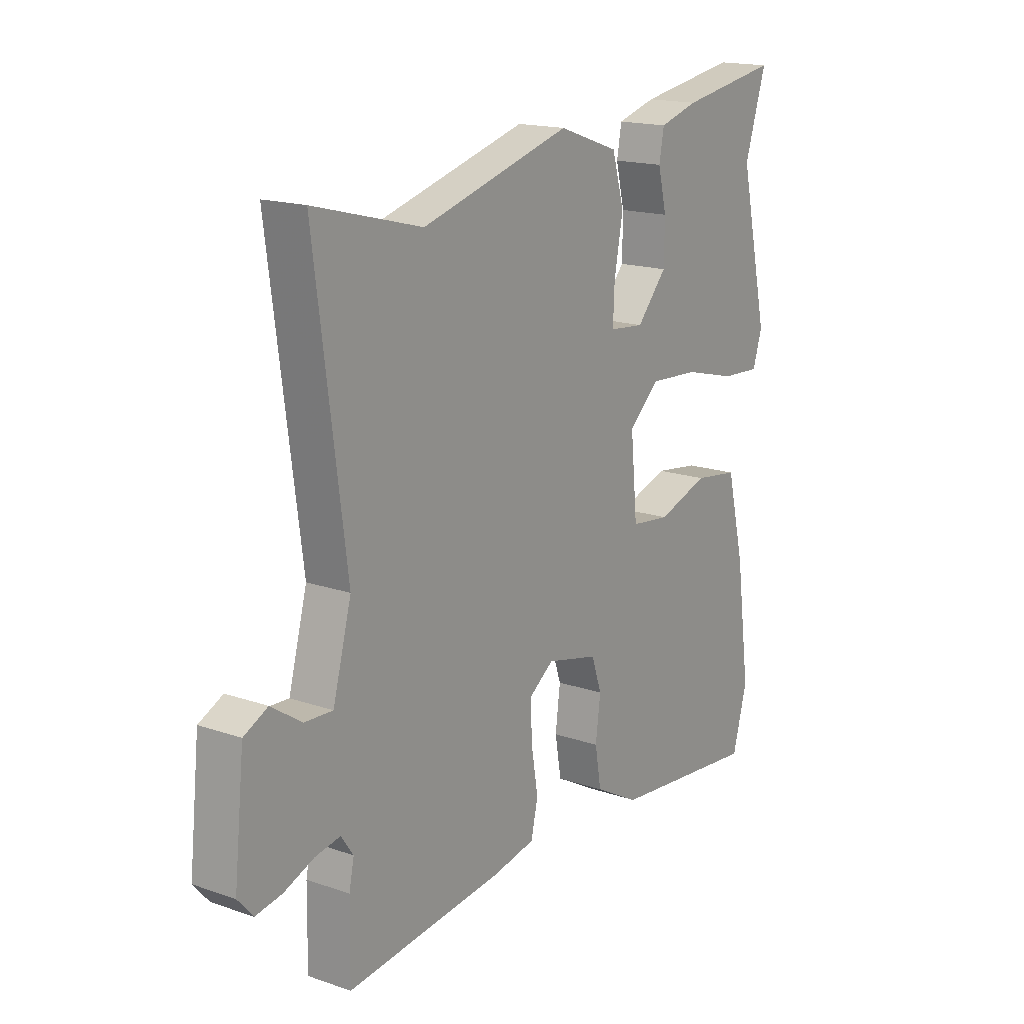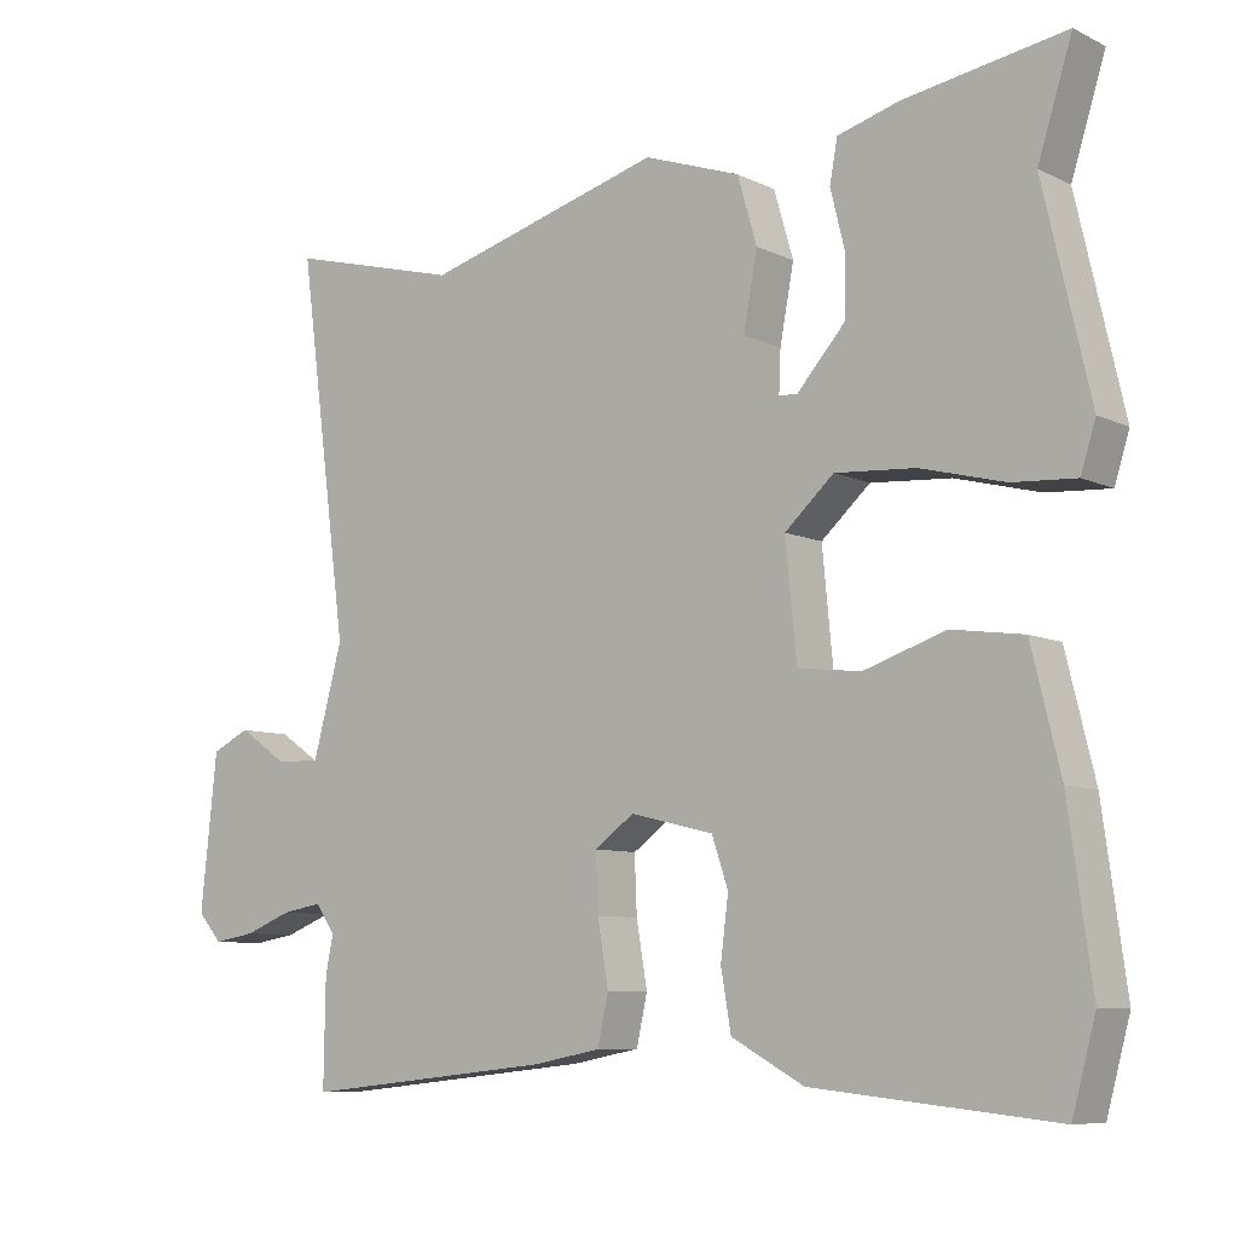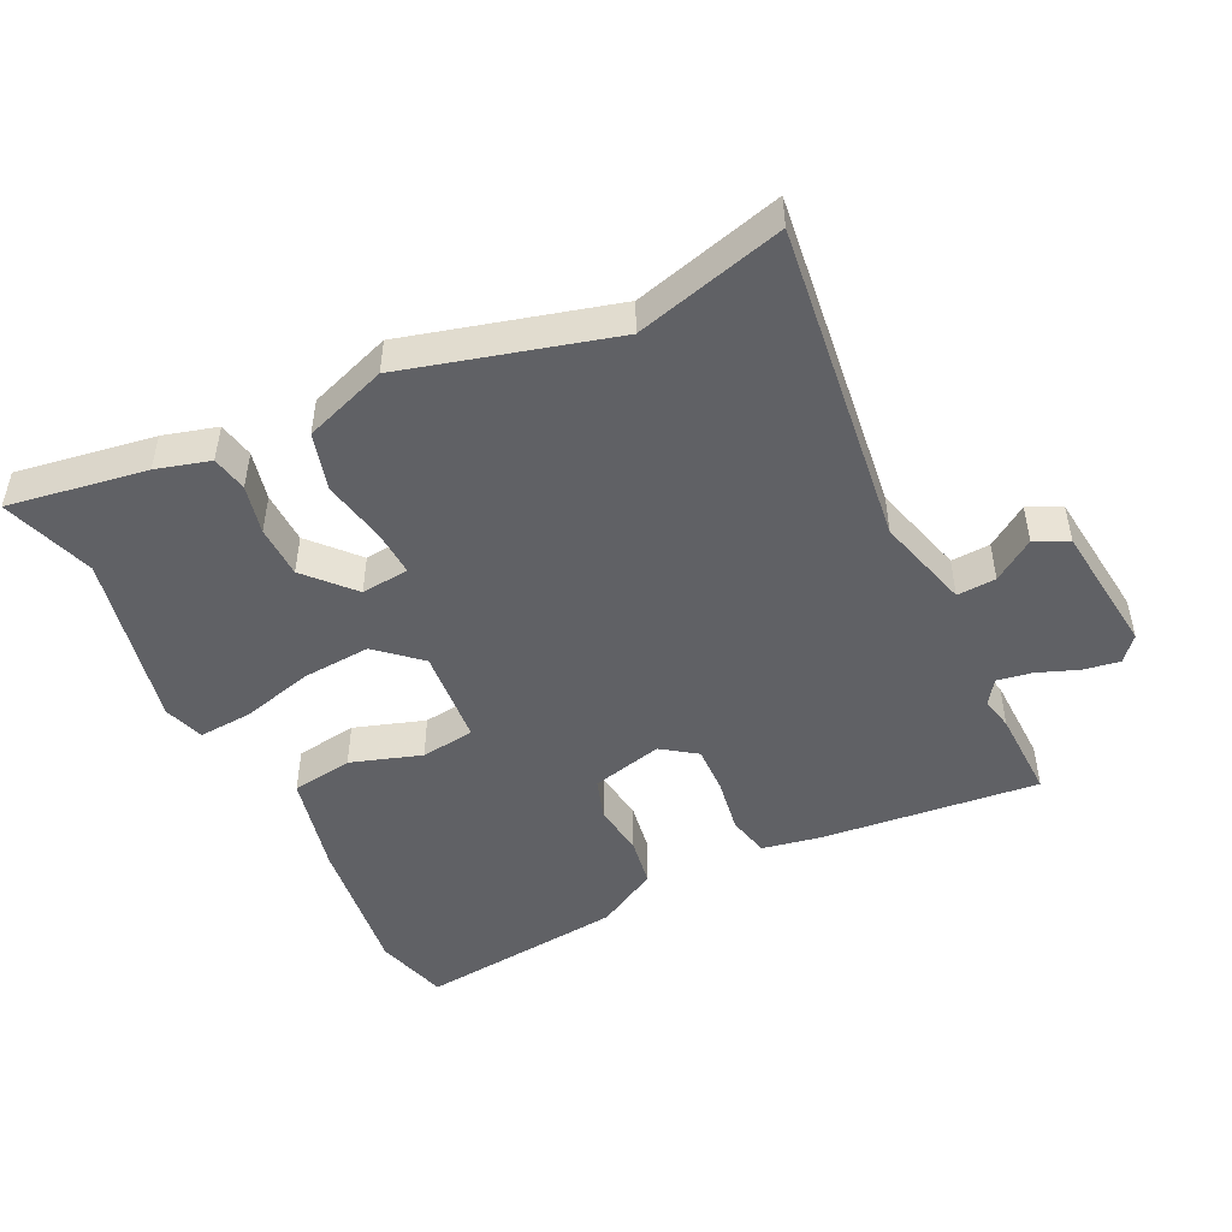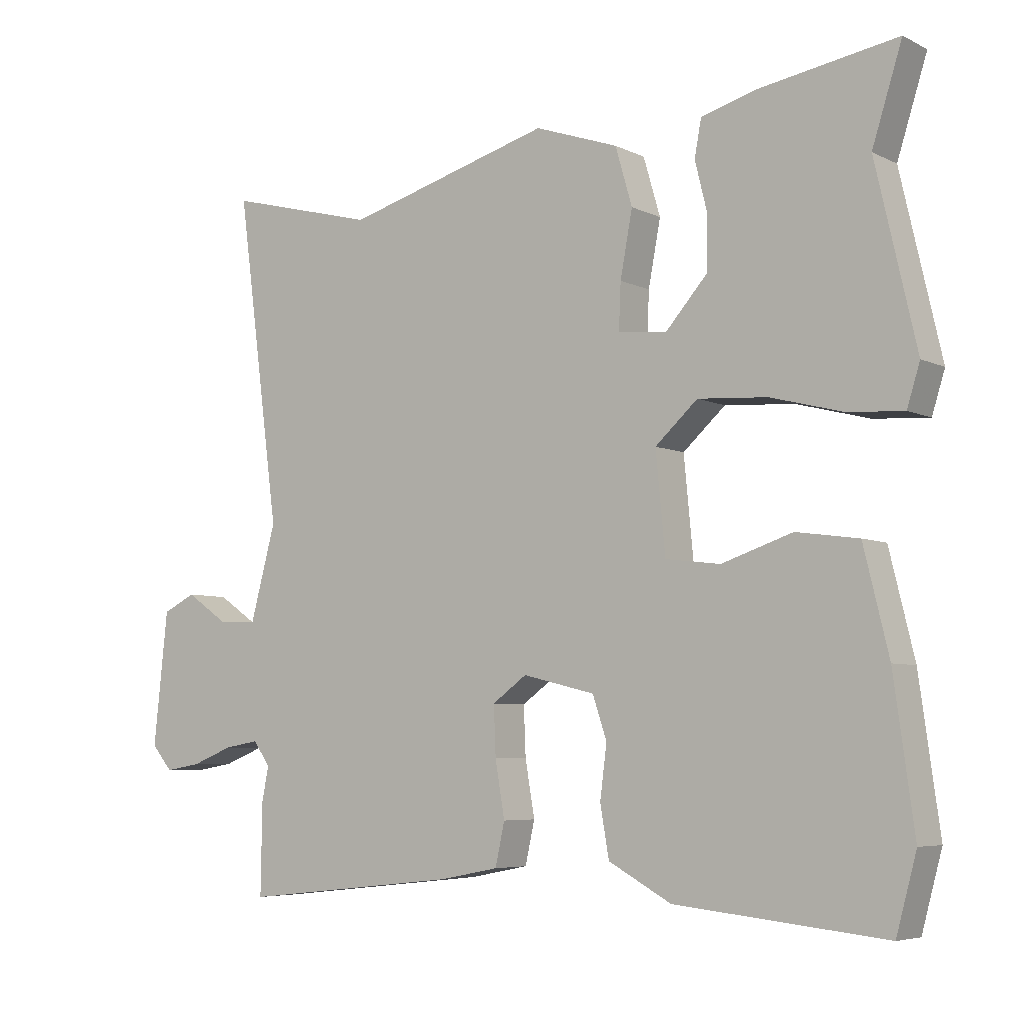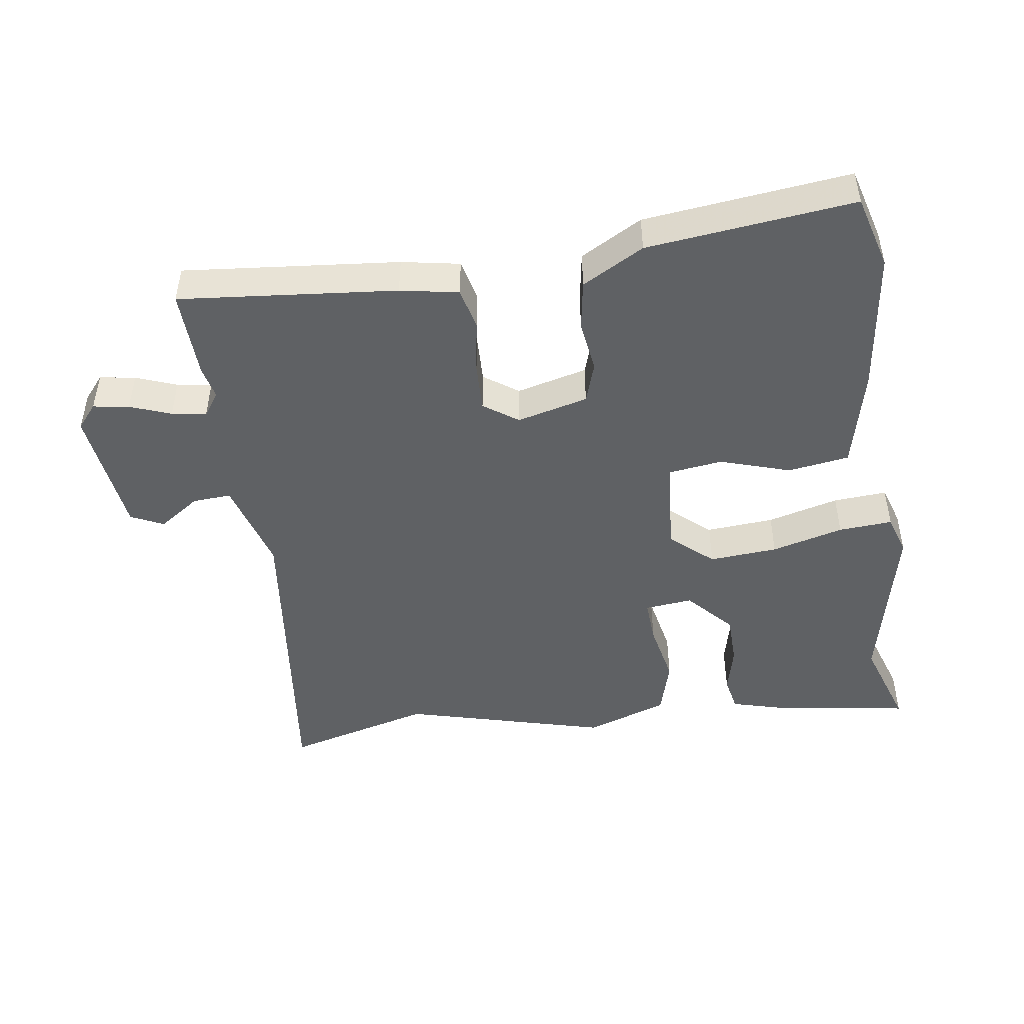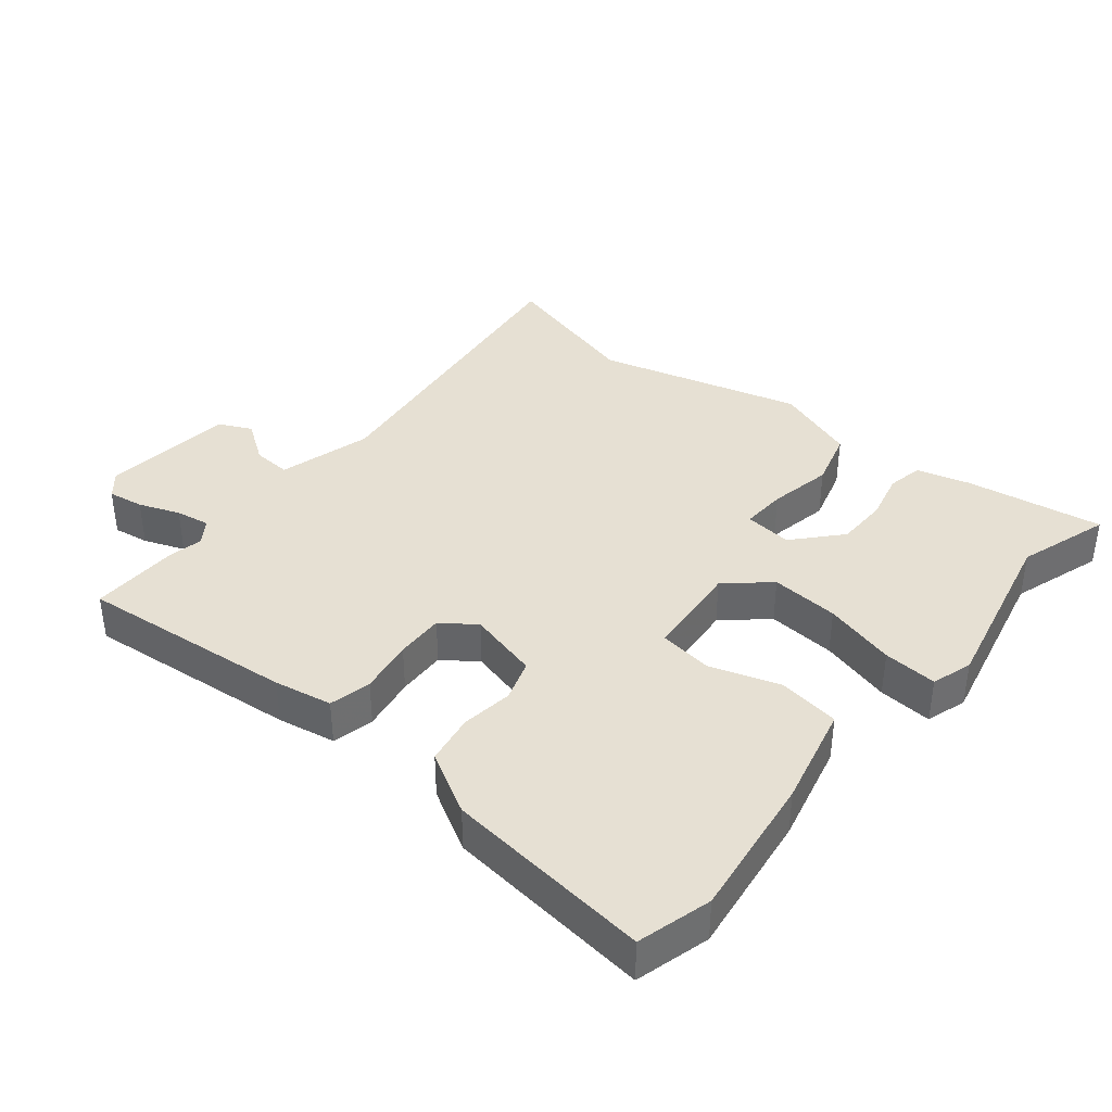
<metadata>
{"format":"obj","ext":"obj","renderer":"f3d","projection":"perspective","resolution":1024,"background":"white","views":[{"elev":17.0,"azim":124.6,"up":"+Z"},{"elev":-8.1,"azim":-142.1,"up":"+Z"},{"elev":-47.9,"azim":26.3,"up":"+Y"},{"elev":-5.8,"azim":-144.8,"up":"+Z"},{"elev":-46.7,"azim":-171.1,"up":"+Y"},{"elev":38.4,"azim":-140.3,"up":"+Y"}]}
</metadata>
<code>
v -0.479 0.07 0.433
v -0.523 0.07 0.572
v -0.317 0.07 0.538
v -0.237 0.07 0.515
v -0.227 0.07 0.461
v -0.245 0.07 0.388
v -0.244 0.07 0.31
v -0.182 0.07 0.24
v -0.11 0.07 0.247
v -0.113 0.07 0.315
v -0.131 0.07 0.411
v -0.106 0.07 0.497
v 0.018 0.07 0.54
v 0.325 0.07 0.454
v 0.547 0.07 0.512
v 0.483 0.07 0.028
v 0.521 0.07 -0.113
v 0.579 0.07 -0.11
v 0.641 0.07 -0.068
v 0.69 0.07 -0.092
v 0.711 0.07 -0.29
v 0.68 0.07 -0.326
v 0.626 0.07 -0.317
v 0.565 0.07 -0.293
v 0.513 0.07 -0.284
v 0.488 0.07 -0.32
v 0.498 0.07 -0.369
v 0.5 0.07 -0.505
v 0.175 0.07 -0.47
v 0.088 0.07 -0.453
v 0.074 0.07 -0.39
v 0.088 0.07 -0.308
v 0.091 0.07 -0.235
v 0.04 0.07 -0.198
v -0.067 0.07 -0.224
v -0.088 0.07 -0.286
v -0.078 0.07 -0.364
v -0.091 0.07 -0.439
v -0.184 0.07 -0.49
v -0.494 0.07 -0.522
v -0.524 0.07 -0.411
v -0.494 0.07 -0.194
v -0.457 0.07 -0.042
v -0.365 0.07 -0.029
v -0.26 0.07 -0.064
v -0.179 0.07 -0.054
v -0.165 0.07 0.092
v -0.228 0.07 0.149
v -0.331 0.07 0.142
v -0.439 0.07 0.114
v -0.52 0.07 0.109
v -0.539 0.07 0.17
v -0.479 0 0.433
v -0.523 0 0.572
v -0.317 0 0.538
v -0.237 0 0.515
v -0.227 0 0.461
v -0.245 0 0.388
v -0.244 0 0.31
v -0.182 0 0.24
v -0.11 0 0.247
v -0.113 0 0.315
v -0.131 0 0.411
v -0.106 0 0.497
v 0.018 0 0.54
v 0.325 0 0.454
v 0.547 0 0.512
v 0.483 0 0.028
v 0.521 0 -0.113
v 0.579 0 -0.11
v 0.641 0 -0.068
v 0.69 0 -0.092
v 0.711 0 -0.29
v 0.68 0 -0.326
v 0.626 0 -0.317
v 0.565 0 -0.293
v 0.513 0 -0.284
v 0.488 0 -0.32
v 0.498 0 -0.369
v 0.5 0 -0.505
v 0.175 0 -0.47
v 0.088 0 -0.453
v 0.074 0 -0.39
v 0.088 0 -0.308
v 0.091 0 -0.235
v 0.04 0 -0.198
v -0.067 0 -0.224
v -0.088 0 -0.286
v -0.078 0 -0.364
v -0.091 0 -0.439
v -0.184 0 -0.49
v -0.494 0 -0.522
v -0.524 0 -0.411
v -0.494 0 -0.194
v -0.457 0 -0.042
v -0.365 0 -0.029
v -0.26 0 -0.064
v -0.179 0 -0.054
v -0.165 0 0.092
v -0.228 0 0.149
v -0.331 0 0.142
v -0.439 0 0.114
v -0.52 0 0.109
v -0.539 0 0.17
f 49 50 51 52
f 48 49 52 1
f 47 48 1 2
f 42 43 44 45
f 42 45 46
f 41 42 46
f 40 41 46
f 39 40 46
f 36 37 38 39
f 35 36 39 46
f 34 35 46 47
f 29 30 31 32
f 29 32 33
f 26 27 28 29
f 25 26 29 33
f 21 22 23 24
f 21 24 25
f 18 19 20 21
f 17 18 21 25
f 16 17 25 33
f 14 15 16 33
f 10 11 12 13
f 9 10 13 14
f 3 4 5 6
f 3 6 7
f 2 3 7
f 47 2 7 8
f 9 14 33 34
f 8 9 34 47
f 104 103 102 101
f 53 104 101 100
f 54 53 100 99
f 97 96 95 94
f 98 97 94
f 98 94 93
f 98 93 92
f 98 92 91
f 91 90 89 88
f 98 91 88 87
f 99 98 87 86
f 84 83 82 81
f 85 84 81
f 81 80 79 78
f 85 81 78 77
f 76 75 74 73
f 77 76 73
f 73 72 71 70
f 77 73 70 69
f 85 77 69 68
f 85 68 67 66
f 65 64 63 62
f 66 65 62 61
f 58 57 56 55
f 59 58 55
f 59 55 54
f 60 59 54 99
f 86 85 66 61
f 99 86 61 60
f 1 53 54 2
f 2 54 55 3
f 3 55 56 4
f 4 56 57 5
f 5 57 58 6
f 6 58 59 7
f 7 59 60 8
f 8 60 61 9
f 9 61 62 10
f 10 62 63 11
f 11 63 64 12
f 12 64 65 13
f 13 65 66 14
f 14 66 67 15
f 15 67 68 16
f 16 68 69 17
f 17 69 70 18
f 18 70 71 19
f 19 71 72 20
f 20 72 73 21
f 21 73 74 22
f 22 74 75 23
f 23 75 76 24
f 24 76 77 25
f 25 77 78 26
f 26 78 79 27
f 27 79 80 28
f 28 80 81 29
f 29 81 82 30
f 30 82 83 31
f 31 83 84 32
f 32 84 85 33
f 33 85 86 34
f 34 86 87 35
f 35 87 88 36
f 36 88 89 37
f 37 89 90 38
f 38 90 91 39
f 39 91 92 40
f 40 92 93 41
f 41 93 94 42
f 42 94 95 43
f 43 95 96 44
f 44 96 97 45
f 45 97 98 46
f 46 98 99 47
f 47 99 100 48
f 48 100 101 49
f 49 101 102 50
f 50 102 103 51
f 51 103 104 52
f 52 104 53 1

</code>
